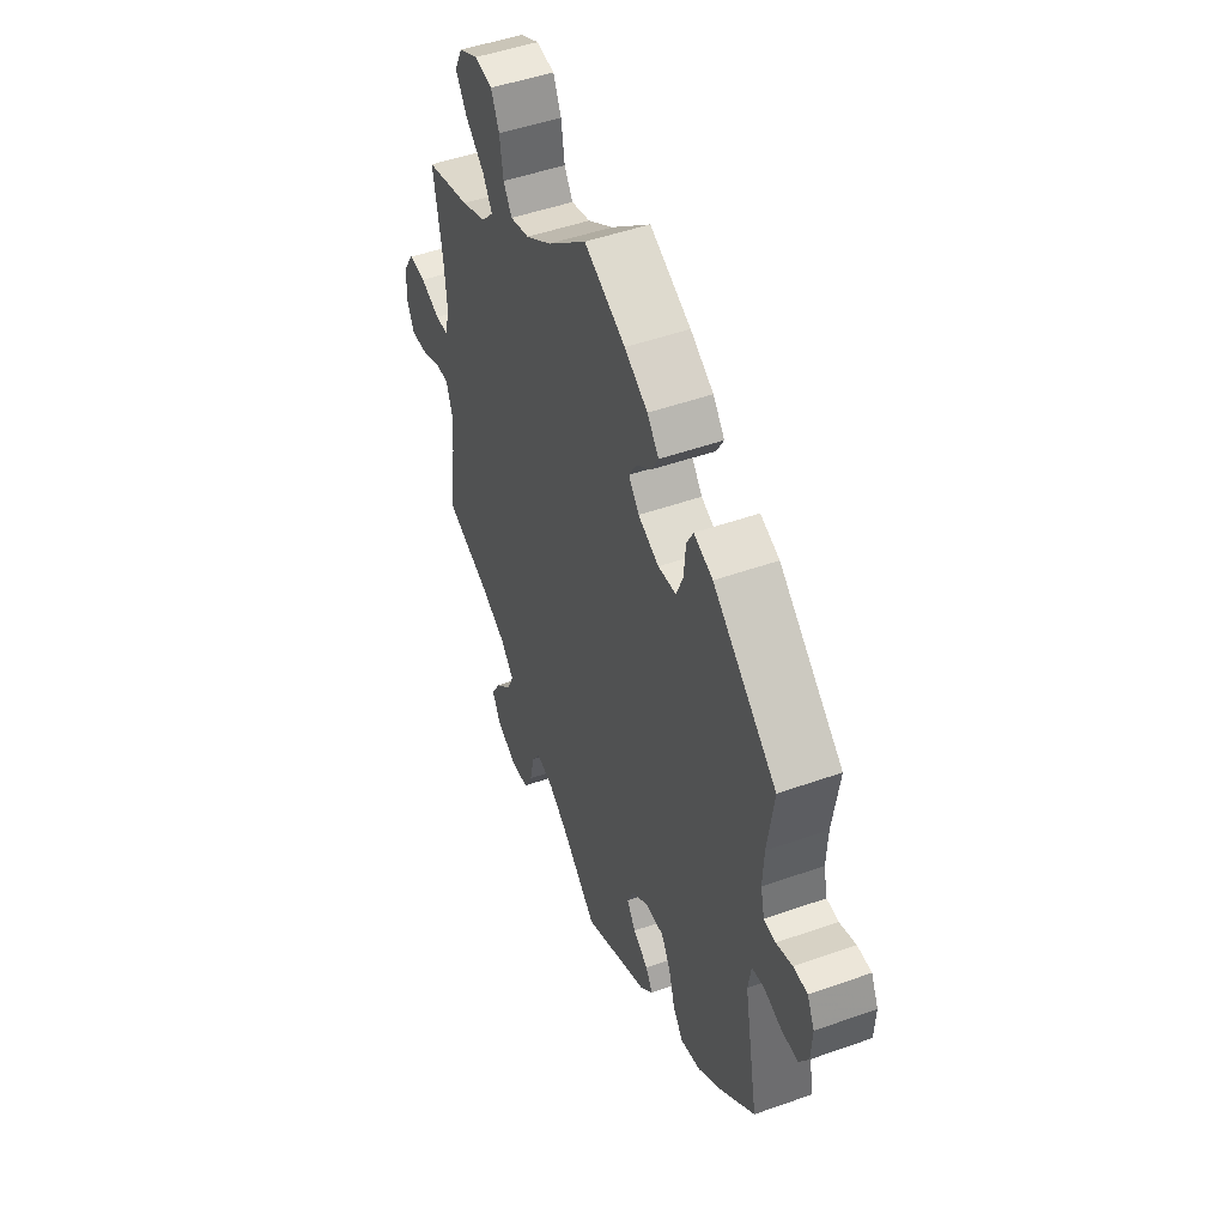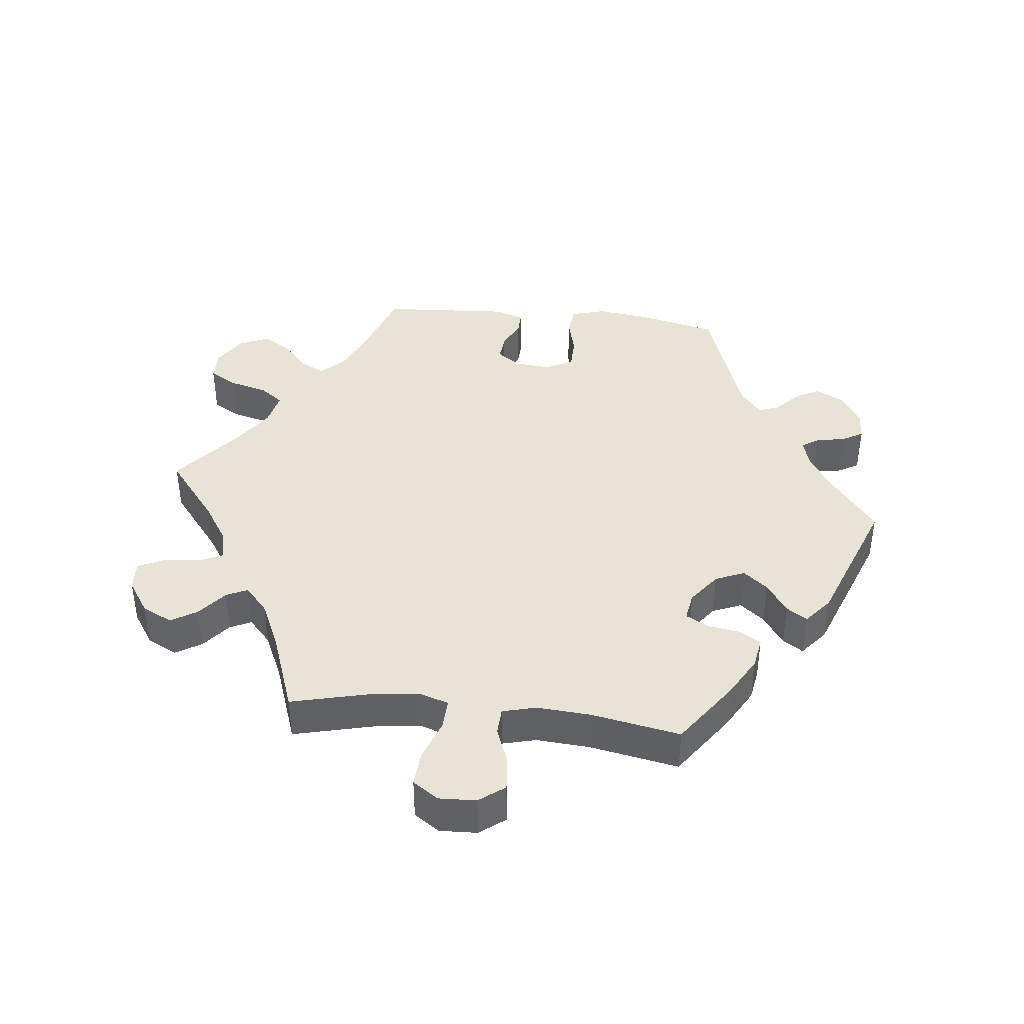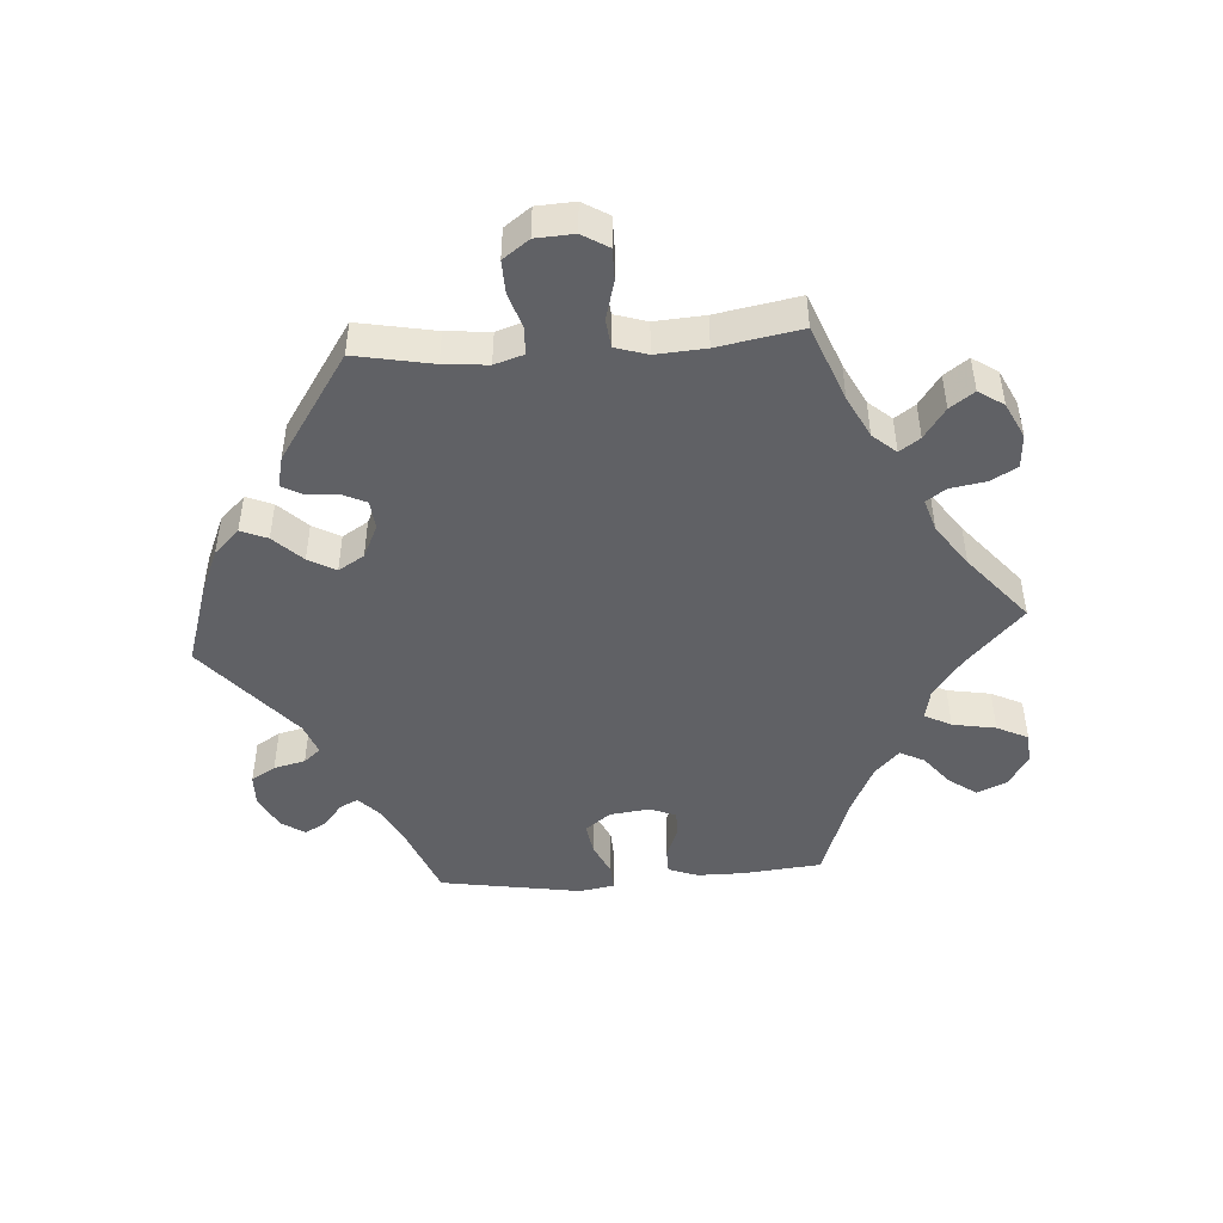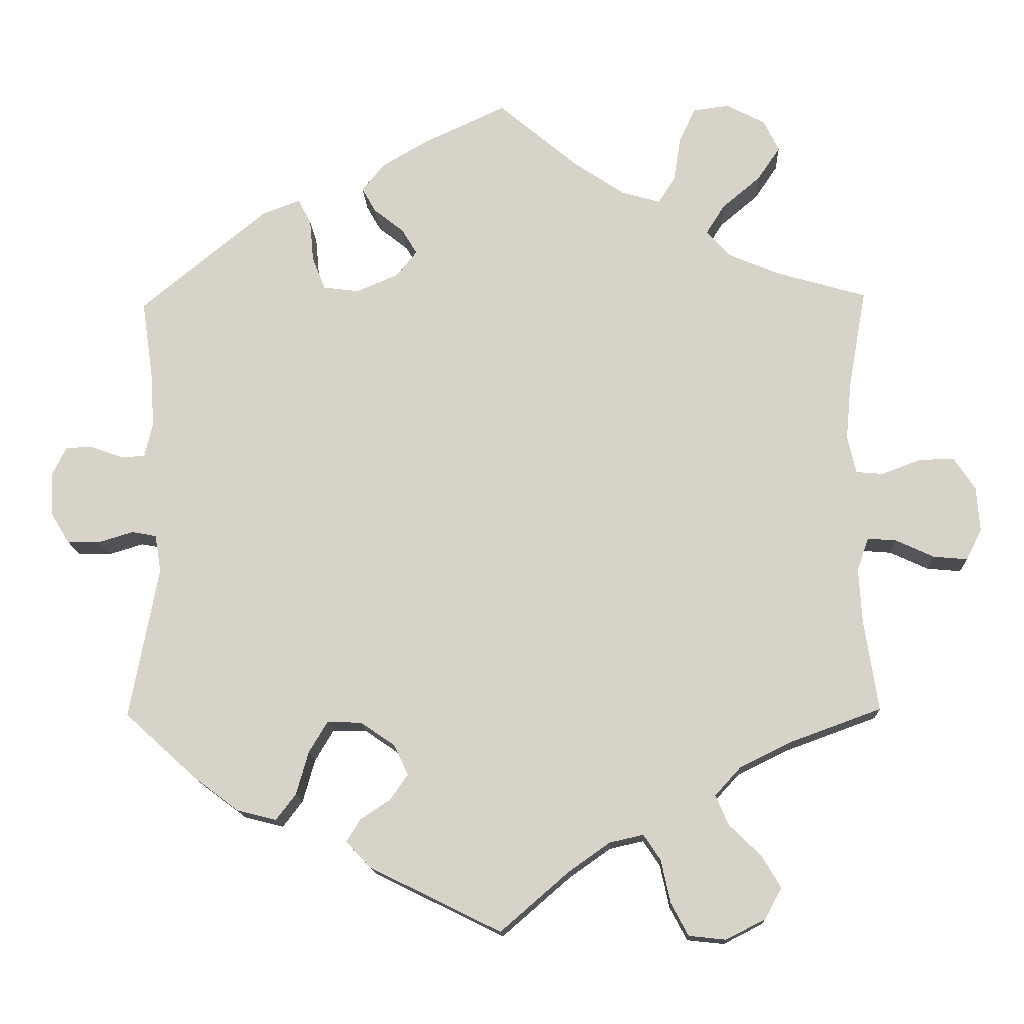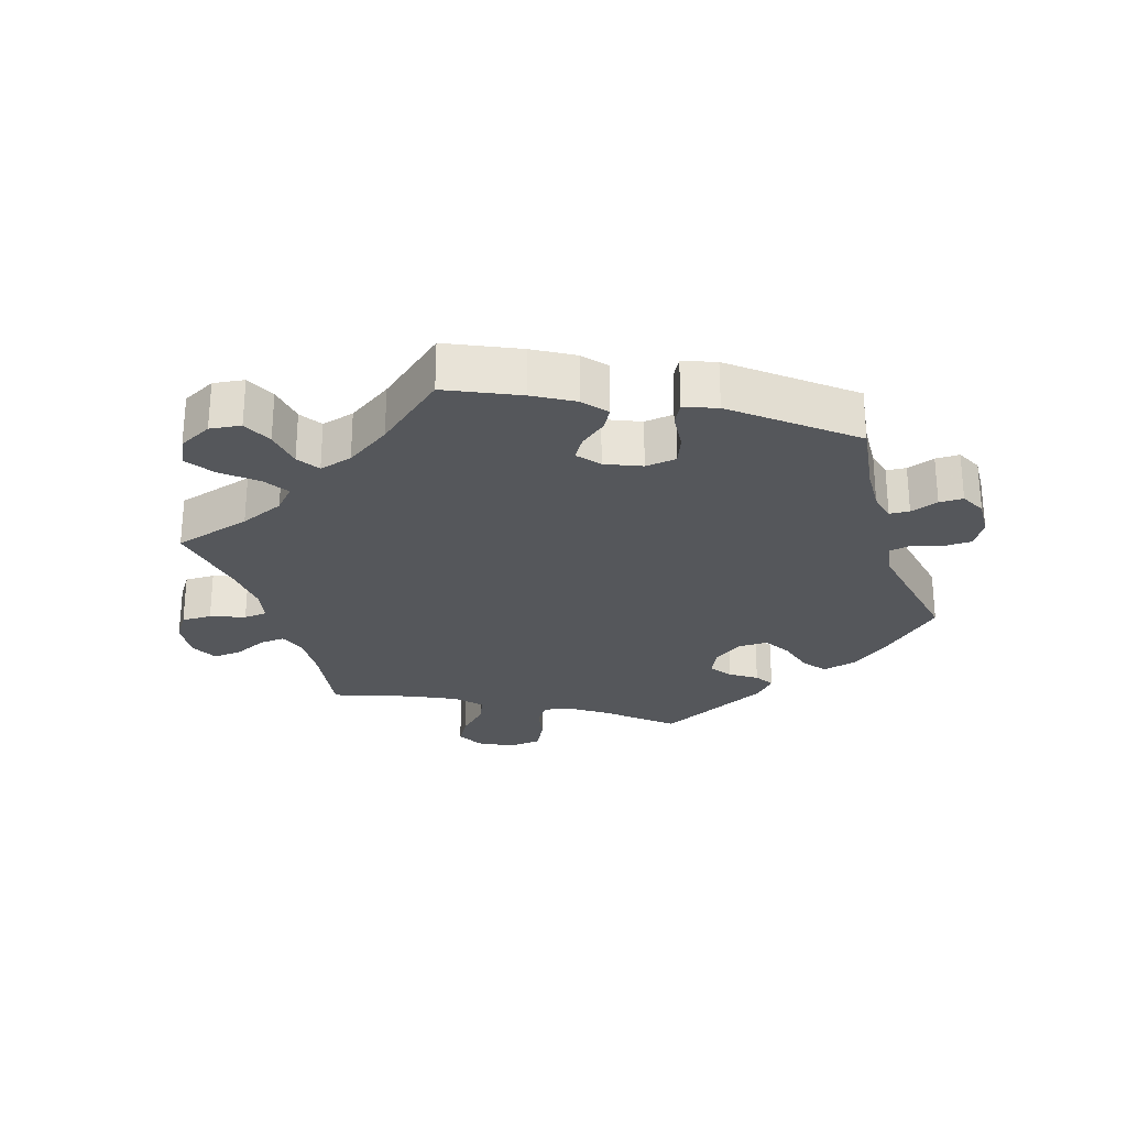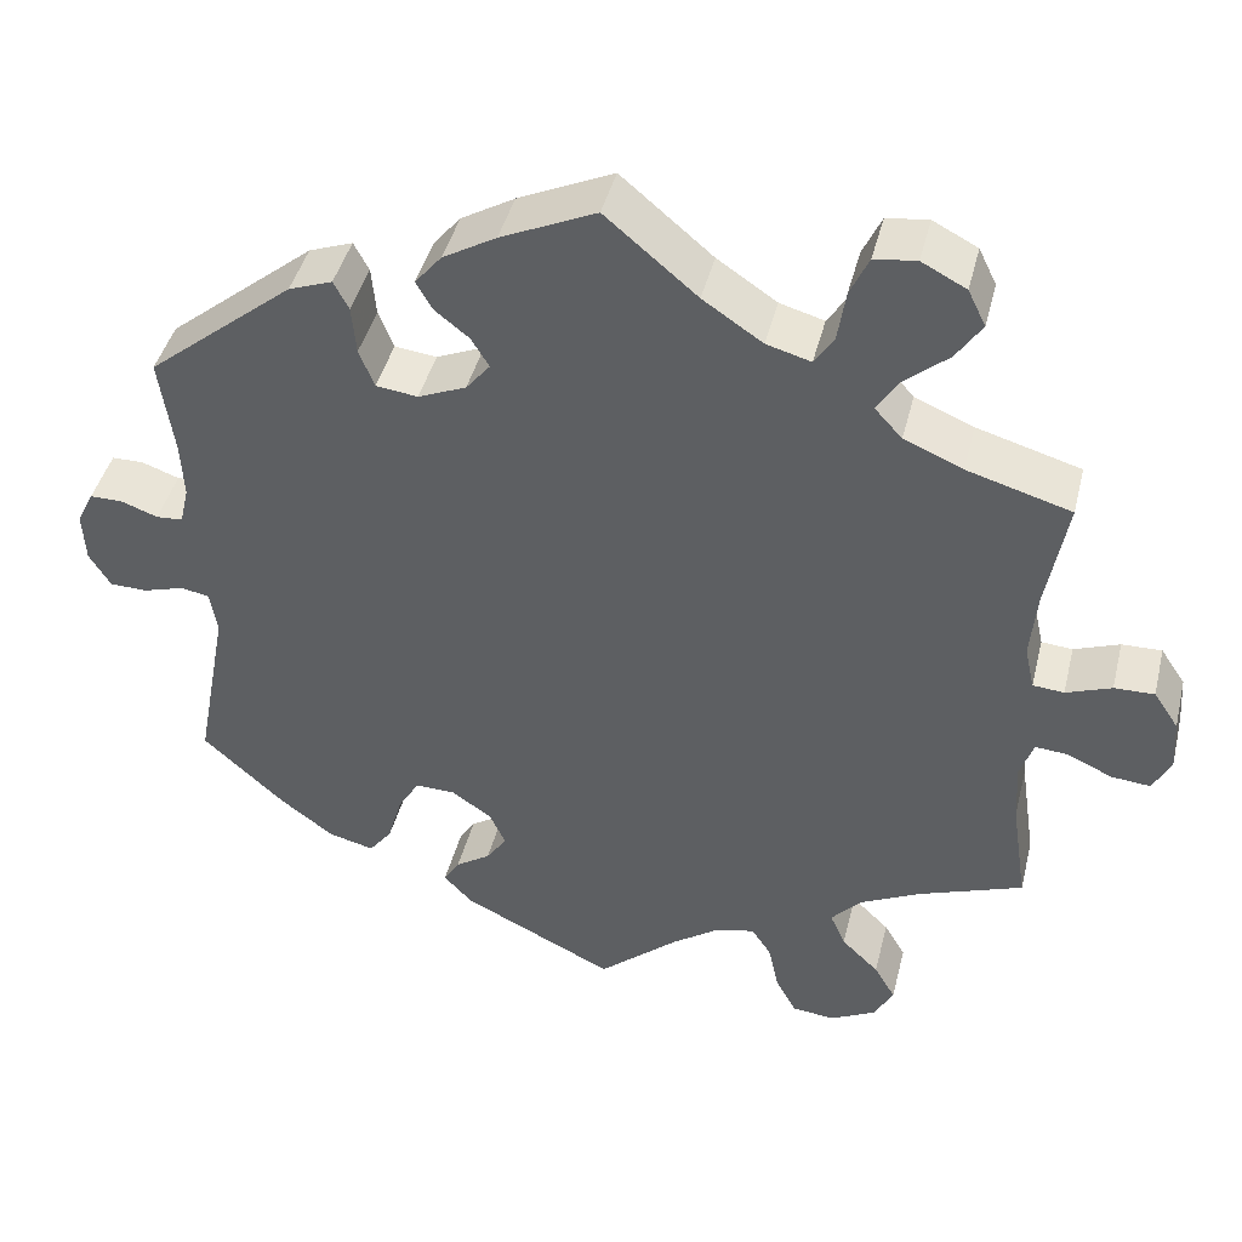
<metadata>
{"format":"obj","ext":"obj","renderer":"f3d","projection":"perspective","resolution":1024,"background":"white","views":[{"elev":48.6,"azim":68.4,"up":"+Z"},{"elev":41.1,"azim":-23.6,"up":"+Y"},{"elev":-47.3,"azim":-145.9,"up":"+Y"},{"elev":-14.6,"azim":-177.5,"up":"+Z"},{"elev":-26.8,"azim":17.5,"up":"+Y"},{"elev":43.3,"azim":-166.2,"up":"+Z"}]}
</metadata>
<code>
v -0.384 0.07 0.323
v -0.318 0.07 0.351
v -0.287 0.07 0.385
v -0.311 0.07 0.423
v -0.361 0.07 0.465
v -0.39 0.07 0.508
v -0.37 0.07 0.549
v -0.32 0.07 0.575
v -0.273 0.07 0.569
v -0.252 0.07 0.524
v -0.243 0.07 0.466
v -0.221 0.07 0.432
v -0.171 0.07 0.446
v -0.104 0.07 0.491
v -0.001 0.07 0.578
v 0.106 0.07 0.529
v 0.166 0.07 0.494
v 0.196 0.07 0.458
v 0.178 0.07 0.426
v 0.139 0.07 0.395
v 0.119 0.07 0.362
v 0.146 0.07 0.329
v 0.2 0.07 0.306
v 0.247 0.07 0.312
v 0.264 0.07 0.355
v 0.269 0.07 0.41
v 0.286 0.07 0.442
v 0.335 0.07 0.424
v 0.5 0.07 0.289
v 0.484 0.07 0.178
v 0.481 0.07 0.114
v 0.491 0.07 0.071
v 0.521 0.07 0.069
v 0.563 0.07 0.084
v 0.599 0.07 0.084
v 0.618 0.07 0.046
v 0.615 0.07 -0.011
v 0.591 0.07 -0.05
v 0.549 0.07 -0.051
v 0.503 0.07 -0.037
v 0.471 0.07 -0.043
v 0.463 0.07 -0.092
v 0.5 0.07 -0.289
v 0.408 0.07 -0.373
v 0.348 0.07 -0.418
v 0.297 0.07 -0.431
v 0.271 0.07 -0.397
v 0.255 0.07 -0.341
v 0.231 0.07 -0.301
v 0.186 0.07 -0.302
v 0.141 0.07 -0.333
v 0.123 0.07 -0.372
v 0.146 0.07 -0.405
v 0.185 0.07 -0.431
v 0.203 0.07 -0.46
v 0.171 0.07 -0.494
v 0 0.07 -0.578
v -0.089 0.07 -0.501
v -0.143 0.07 -0.463
v -0.187 0.07 -0.453
v -0.209 0.07 -0.486
v -0.221 0.07 -0.541
v -0.244 0.07 -0.584
v -0.292 0.07 -0.589
v -0.343 0.07 -0.563
v -0.365 0.07 -0.523
v -0.341 0.07 -0.482
v -0.299 0.07 -0.441
v -0.282 0.07 -0.402
v -0.316 0.07 -0.365
v -0.383 0.07 -0.332
v -0.501 0.07 -0.289
v -0.483 0.07 -0.17
v -0.479 0.07 -0.1
v -0.494 0.07 -0.057
v -0.531 0.07 -0.06
v -0.581 0.07 -0.083
v -0.625 0.07 -0.087
v -0.645 0.07 -0.047
v -0.641 0.07 0.011
v -0.613 0.07 0.053
v -0.568 0.07 0.052
v -0.517 0.07 0.033
v -0.482 0.07 0.036
v -0.471 0.07 0.085
v -0.478 0.07 0.161
v -0.501 0.07 0.289
v -0.384 0 0.323
v -0.318 0 0.351
v -0.287 0 0.385
v -0.311 0 0.423
v -0.361 0 0.465
v -0.39 0 0.508
v -0.37 0 0.549
v -0.32 0 0.575
v -0.273 0 0.569
v -0.252 0 0.524
v -0.243 0 0.466
v -0.221 0 0.432
v -0.171 0 0.446
v -0.104 0 0.491
v -0.001 0 0.578
v 0.106 0 0.529
v 0.166 0 0.494
v 0.196 0 0.458
v 0.178 0 0.426
v 0.139 0 0.395
v 0.119 0 0.362
v 0.146 0 0.329
v 0.2 0 0.306
v 0.247 0 0.312
v 0.264 0 0.355
v 0.269 0 0.41
v 0.286 0 0.442
v 0.335 0 0.424
v 0.5 0 0.289
v 0.484 0 0.178
v 0.481 0 0.114
v 0.491 0 0.071
v 0.521 0 0.069
v 0.563 0 0.084
v 0.599 0 0.084
v 0.618 0 0.046
v 0.615 0 -0.011
v 0.591 0 -0.05
v 0.549 0 -0.051
v 0.503 0 -0.037
v 0.471 0 -0.043
v 0.463 0 -0.092
v 0.5 0 -0.289
v 0.408 0 -0.373
v 0.348 0 -0.418
v 0.297 0 -0.431
v 0.271 0 -0.397
v 0.255 0 -0.341
v 0.231 0 -0.301
v 0.186 0 -0.302
v 0.141 0 -0.333
v 0.123 0 -0.372
v 0.146 0 -0.405
v 0.185 0 -0.431
v 0.203 0 -0.46
v 0.171 0 -0.494
v 0 0 -0.578
v -0.089 0 -0.501
v -0.143 0 -0.463
v -0.187 0 -0.453
v -0.209 0 -0.486
v -0.221 0 -0.541
v -0.244 0 -0.584
v -0.292 0 -0.589
v -0.343 0 -0.563
v -0.365 0 -0.523
v -0.341 0 -0.482
v -0.299 0 -0.441
v -0.282 0 -0.402
v -0.316 0 -0.365
v -0.383 0 -0.332
v -0.501 0 -0.289
v -0.483 0 -0.17
v -0.479 0 -0.1
v -0.494 0 -0.057
v -0.531 0 -0.06
v -0.581 0 -0.083
v -0.625 0 -0.087
v -0.645 0 -0.047
v -0.641 0 0.011
v -0.613 0 0.053
v -0.568 0 0.052
v -0.517 0 0.033
v -0.482 0 0.036
v -0.471 0 0.085
v -0.478 0 0.161
v -0.501 0 0.289
f 86 87 1
f 85 86 1 2
f 84 85 2 3
f 80 81 82 83
f 80 83 84
f 79 80 84
f 76 77 78 79
f 75 76 79 84
f 74 75 84 3
f 71 72 73
f 70 71 73 74
f 69 70 74 3
f 65 66 67 68
f 65 68 69
f 64 65 69
f 61 62 63 64
f 60 61 64 69
f 59 60 69 3
f 55 56 57 58
f 53 54 55 58
f 52 53 58 59
f 51 52 59 3
f 45 46 47 48
f 45 48 49
f 42 43 44 45
f 41 42 45 49
f 37 38 39 40
f 37 40 41
f 36 37 41
f 33 34 35 36
f 32 33 36 41
f 31 32 41 49
f 27 28 29 30
f 25 26 27 30
f 24 25 30 31
f 23 24 31 49
f 17 18 19 20
f 17 20 21
f 14 15 16 17
f 13 14 17 21
f 12 13 21 22
f 8 9 10 11
f 8 11 12
f 7 8 12
f 4 5 6 7
f 3 4 7 12
f 50 51 3 12
f 23 49 50
f 12 22 23 50
f 88 174 173
f 89 88 173 172
f 90 89 172 171
f 170 169 168 167
f 171 170 167
f 171 167 166
f 166 165 164 163
f 171 166 163 162
f 90 171 162 161
f 160 159 158
f 161 160 158 157
f 90 161 157 156
f 155 154 153 152
f 156 155 152
f 156 152 151
f 151 150 149 148
f 156 151 148 147
f 90 156 147 146
f 145 144 143 142
f 145 142 141 140
f 146 145 140 139
f 90 146 139 138
f 135 134 133 132
f 136 135 132
f 132 131 130 129
f 136 132 129 128
f 127 126 125 124
f 128 127 124
f 128 124 123
f 123 122 121 120
f 128 123 120 119
f 136 128 119 118
f 117 116 115 114
f 117 114 113 112
f 118 117 112 111
f 136 118 111 110
f 107 106 105 104
f 108 107 104
f 104 103 102 101
f 108 104 101 100
f 109 108 100 99
f 98 97 96 95
f 99 98 95
f 99 95 94
f 94 93 92 91
f 99 94 91 90
f 99 90 138 137
f 137 136 110
f 137 110 109 99
f 1 88 89 2
f 2 89 90 3
f 3 90 91 4
f 4 91 92 5
f 5 92 93 6
f 6 93 94 7
f 7 94 95 8
f 8 95 96 9
f 9 96 97 10
f 10 97 98 11
f 11 98 99 12
f 12 99 100 13
f 13 100 101 14
f 14 101 102 15
f 15 102 103 16
f 16 103 104 17
f 17 104 105 18
f 18 105 106 19
f 19 106 107 20
f 20 107 108 21
f 21 108 109 22
f 22 109 110 23
f 23 110 111 24
f 24 111 112 25
f 25 112 113 26
f 26 113 114 27
f 27 114 115 28
f 28 115 116 29
f 29 116 117 30
f 30 117 118 31
f 31 118 119 32
f 32 119 120 33
f 33 120 121 34
f 34 121 122 35
f 35 122 123 36
f 36 123 124 37
f 37 124 125 38
f 38 125 126 39
f 39 126 127 40
f 40 127 128 41
f 41 128 129 42
f 42 129 130 43
f 43 130 131 44
f 44 131 132 45
f 45 132 133 46
f 46 133 134 47
f 47 134 135 48
f 48 135 136 49
f 49 136 137 50
f 50 137 138 51
f 51 138 139 52
f 52 139 140 53
f 53 140 141 54
f 54 141 142 55
f 55 142 143 56
f 56 143 144 57
f 57 144 145 58
f 58 145 146 59
f 59 146 147 60
f 60 147 148 61
f 61 148 149 62
f 62 149 150 63
f 63 150 151 64
f 64 151 152 65
f 65 152 153 66
f 66 153 154 67
f 67 154 155 68
f 68 155 156 69
f 69 156 157 70
f 70 157 158 71
f 71 158 159 72
f 72 159 160 73
f 73 160 161 74
f 74 161 162 75
f 75 162 163 76
f 76 163 164 77
f 77 164 165 78
f 78 165 166 79
f 79 166 167 80
f 80 167 168 81
f 81 168 169 82
f 82 169 170 83
f 83 170 171 84
f 84 171 172 85
f 85 172 173 86
f 86 173 174 87
f 87 174 88 1

</code>
